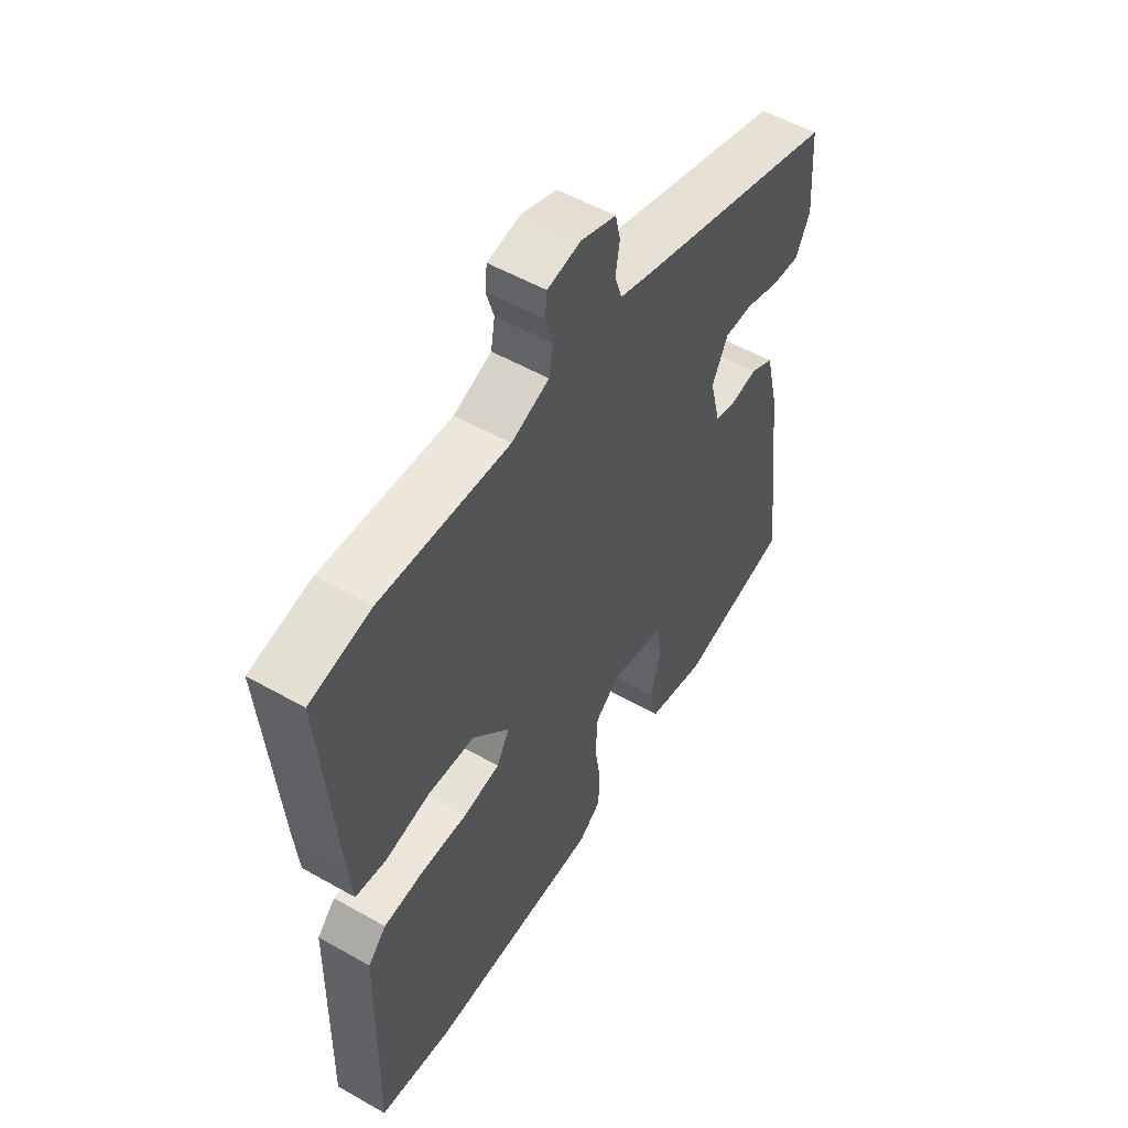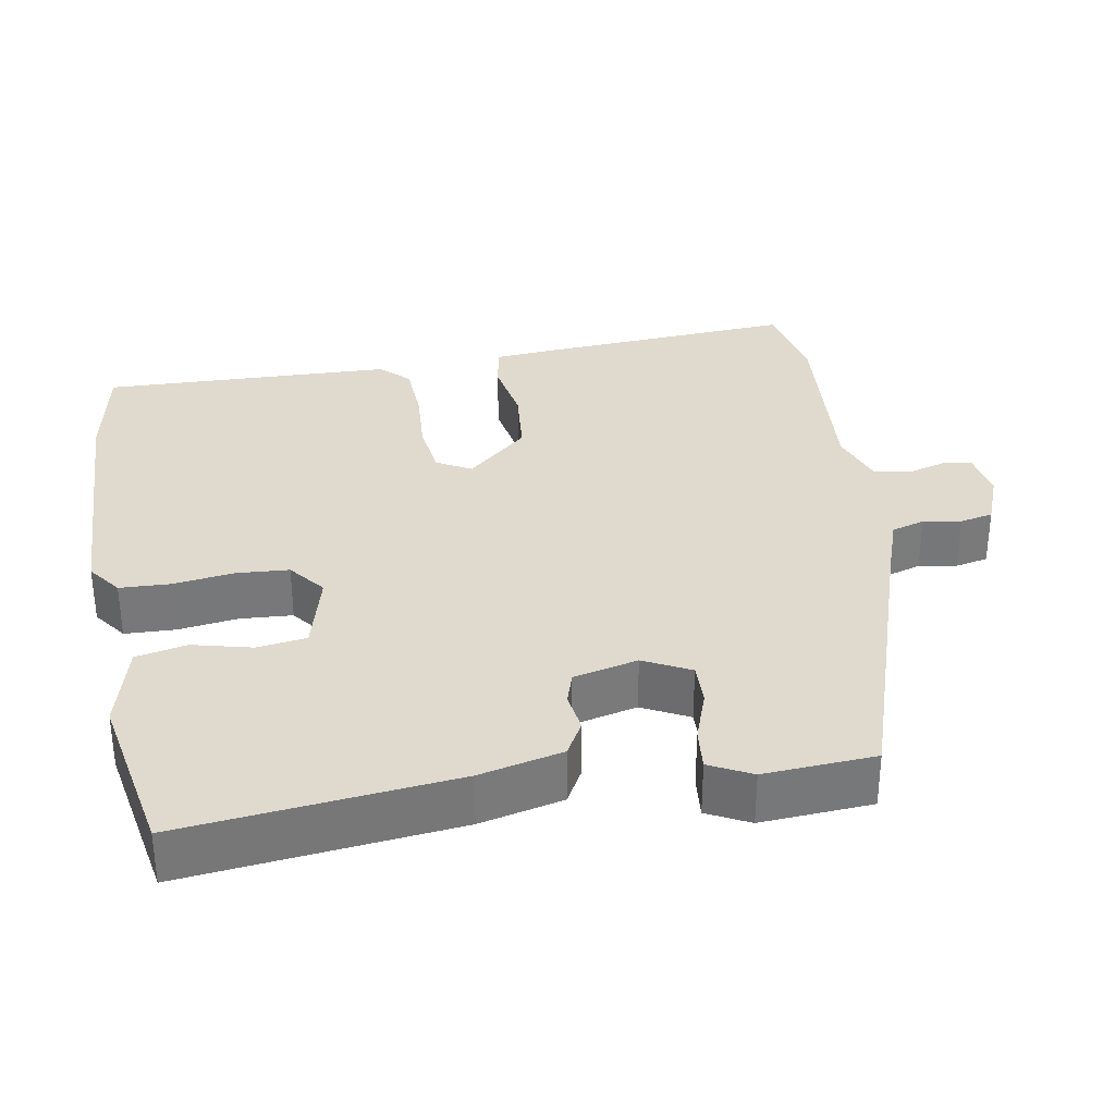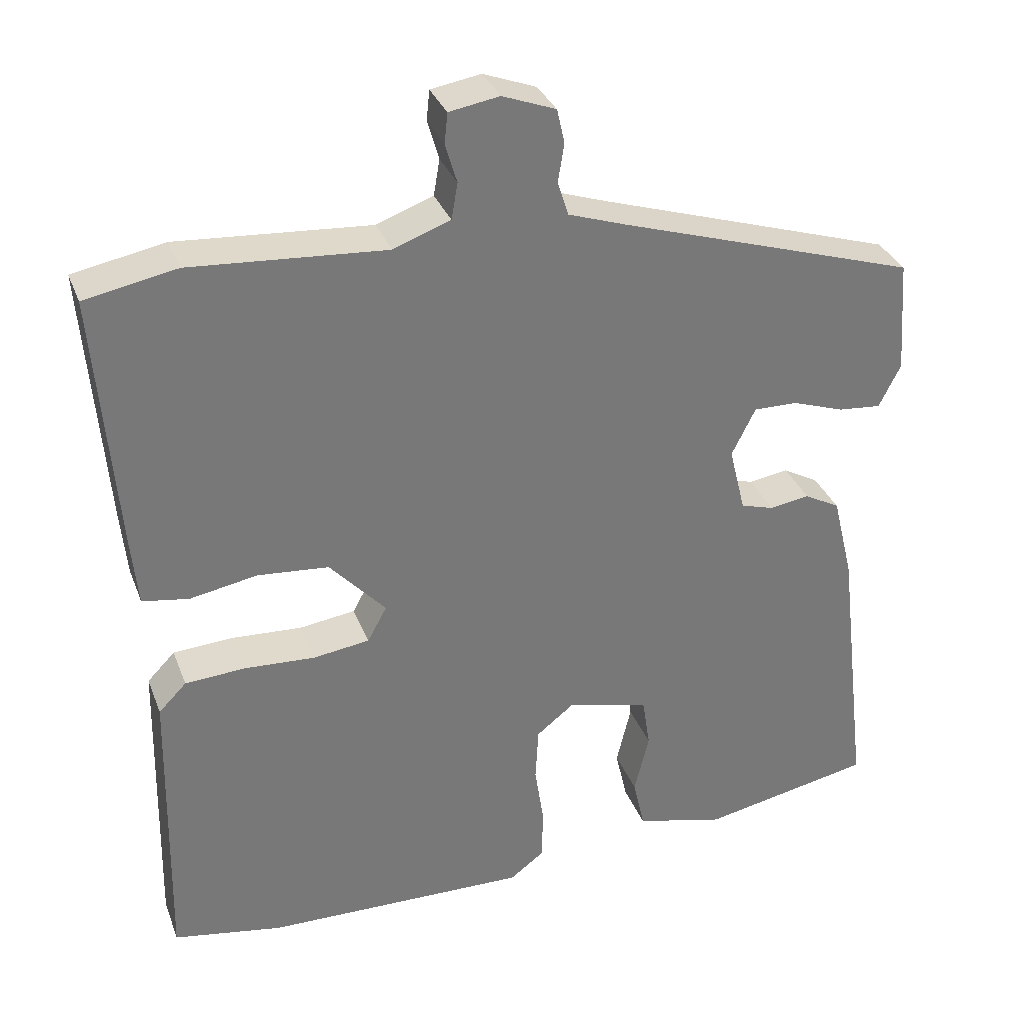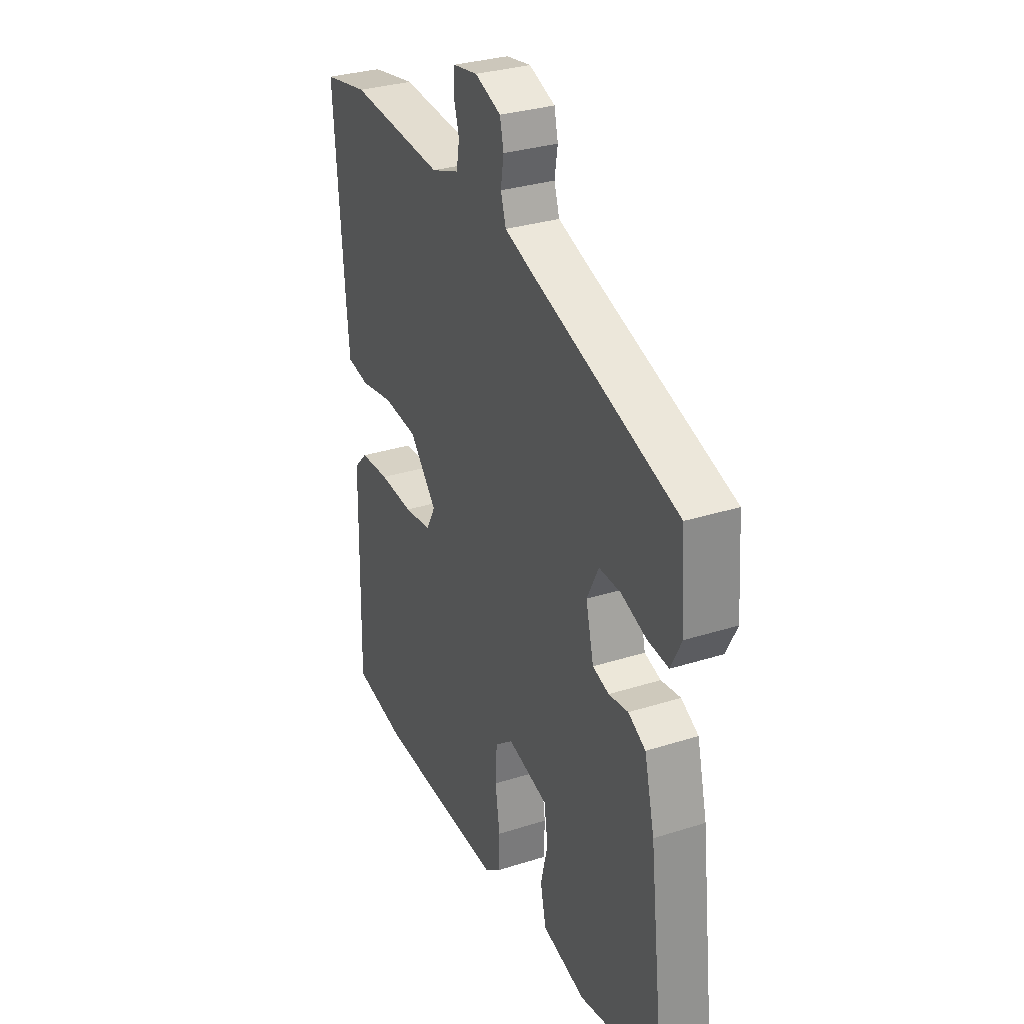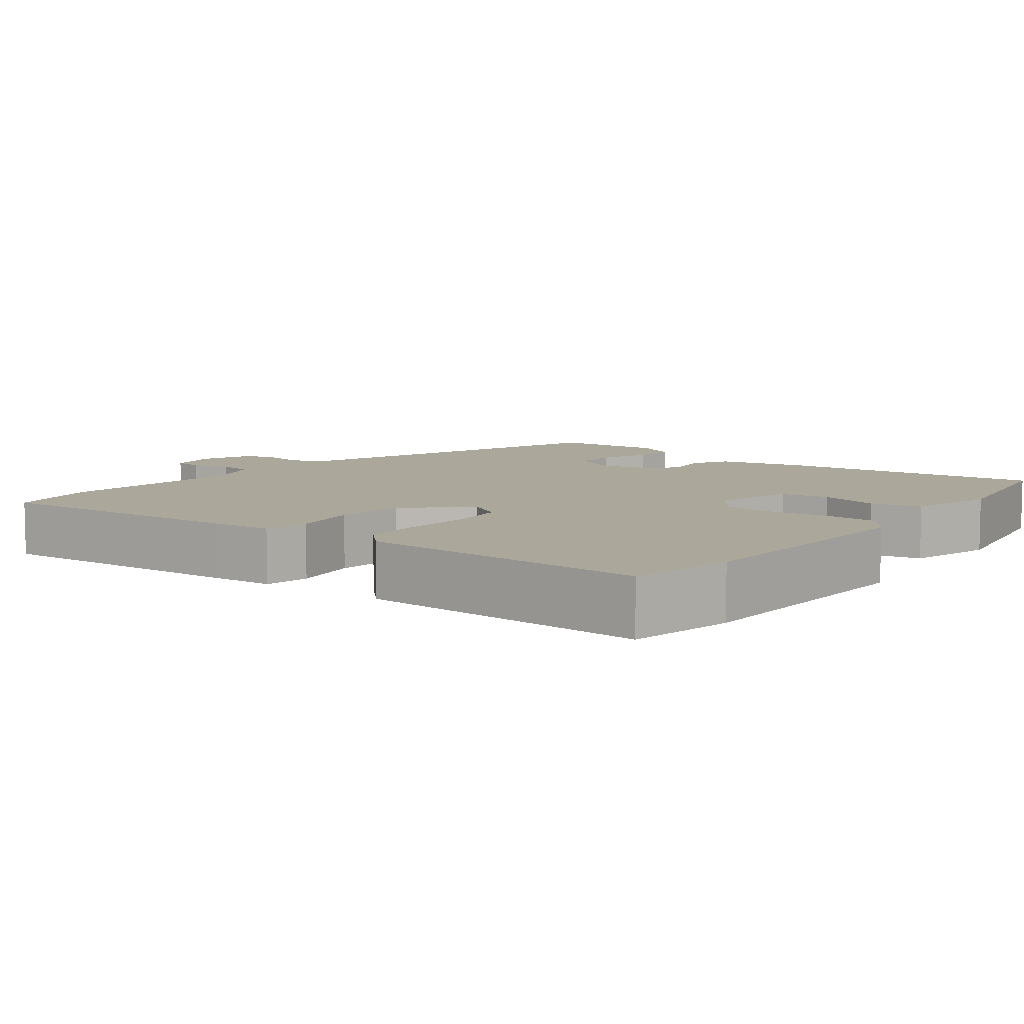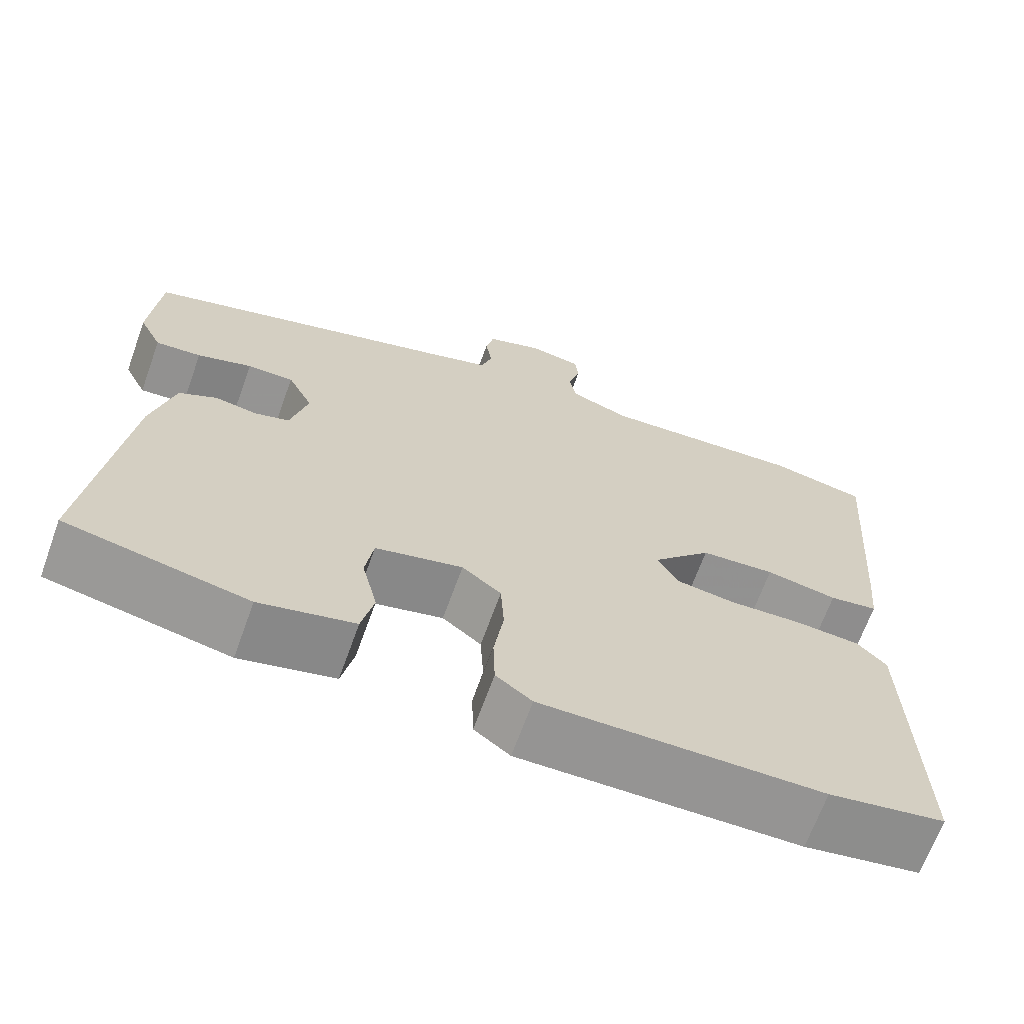
<metadata>
{"format":"obj","ext":"obj","renderer":"f3d","projection":"perspective","resolution":1024,"background":"white","views":[{"elev":53.9,"azim":121.1,"up":"+Z"},{"elev":32.9,"azim":-99.4,"up":"+Y"},{"elev":32.9,"azim":161.0,"up":"+Z"},{"elev":31.3,"azim":-114.3,"up":"+Z"},{"elev":8.1,"azim":128.5,"up":"+Y"},{"elev":-67.5,"azim":-19.9,"up":"+Z"}]}
</metadata>
<code>
v -0.496 0.07 0.357
v -0.111 0.07 0.479
v -0.034 0.07 0.505
v -0.02 0.07 0.549
v -0.028 0.07 0.599
v -0.018 0.07 0.643
v 0.051 0.07 0.669
v 0.116 0.07 0.658
v 0.12 0.07 0.619
v 0.105 0.07 0.568
v 0.113 0.07 0.521
v 0.187 0.07 0.494
v 0.439 0.07 0.512
v 0.558 0.07 0.489
v 0.531 0.07 0.148
v 0.523 0.07 0.065
v 0.463 0.07 0.055
v 0.375 0.07 0.071
v 0.283 0.07 0.063
v 0.21 0.07 -0.017
v 0.235 0.07 -0.063
v 0.308 0.07 -0.073
v 0.399 0.07 -0.068
v 0.478 0.07 -0.073
v 0.514 0.07 -0.11
v 0.522 0.07 -0.496
v 0.38 0.07 -0.521
v 0.037 0.07 -0.528
v -0.007 0.07 -0.495
v -0.009 0.07 -0.428
v 0.003 0.07 -0.348
v -0.001 0.07 -0.278
v -0.049 0.07 -0.24
v -0.156 0.07 -0.267
v -0.166 0.07 -0.332
v -0.147 0.07 -0.411
v -0.162 0.07 -0.478
v -0.278 0.07 -0.507
v -0.5 0.07 -0.463
v -0.457 0.07 -0.104
v -0.43 0.07 0.006
v -0.384 0.07 0.031
v -0.332 0.07 0.023
v -0.289 0.07 0.036
v -0.268 0.07 0.121
v -0.299 0.07 0.183
v -0.356 0.07 0.182
v -0.423 0.07 0.159
v -0.479 0.07 0.154
v -0.507 0.07 0.21
v -0.496 0 0.357
v -0.111 0 0.479
v -0.034 0 0.505
v -0.02 0 0.549
v -0.028 0 0.599
v -0.018 0 0.643
v 0.051 0 0.669
v 0.116 0 0.658
v 0.12 0 0.619
v 0.105 0 0.568
v 0.113 0 0.521
v 0.187 0 0.494
v 0.439 0 0.512
v 0.558 0 0.489
v 0.531 0 0.148
v 0.523 0 0.065
v 0.463 0 0.055
v 0.375 0 0.071
v 0.283 0 0.063
v 0.21 0 -0.017
v 0.235 0 -0.063
v 0.308 0 -0.073
v 0.399 0 -0.068
v 0.478 0 -0.073
v 0.514 0 -0.11
v 0.522 0 -0.496
v 0.38 0 -0.521
v 0.037 0 -0.528
v -0.007 0 -0.495
v -0.009 0 -0.428
v 0.003 0 -0.348
v -0.001 0 -0.278
v -0.049 0 -0.24
v -0.156 0 -0.267
v -0.166 0 -0.332
v -0.147 0 -0.411
v -0.162 0 -0.478
v -0.278 0 -0.507
v -0.5 0 -0.463
v -0.457 0 -0.104
v -0.43 0 0.006
v -0.384 0 0.031
v -0.332 0 0.023
v -0.289 0 0.036
v -0.268 0 0.121
v -0.299 0 0.183
v -0.356 0 0.182
v -0.423 0 0.159
v -0.479 0 0.154
v -0.507 0 0.21
f 47 48 49 50
f 46 47 50 1
f 40 41 42 43
f 40 43 44
f 39 40 44
f 38 39 44
f 35 36 37 38
f 34 35 38 44
f 33 34 44 45
f 28 29 30 31
f 28 31 32
f 27 28 32
f 22 23 24 25
f 21 22 25 26
f 15 16 17 18
f 15 18 19
f 12 13 14 15
f 11 12 15 19
f 7 8 9 10
f 7 10 11
f 4 5 6 7
f 3 4 7 11
f 2 3 11 19
f 46 1 2 19
f 21 26 27 32
f 20 21 32 33
f 33 45 46
f 19 20 33 46
f 100 99 98 97
f 51 100 97 96
f 93 92 91 90
f 94 93 90
f 94 90 89
f 94 89 88
f 88 87 86 85
f 94 88 85 84
f 95 94 84 83
f 81 80 79 78
f 82 81 78
f 82 78 77
f 75 74 73 72
f 76 75 72 71
f 68 67 66 65
f 69 68 65
f 65 64 63 62
f 69 65 62 61
f 60 59 58 57
f 61 60 57
f 57 56 55 54
f 61 57 54 53
f 69 61 53 52
f 69 52 51 96
f 82 77 76 71
f 83 82 71 70
f 96 95 83
f 96 83 70 69
f 1 51 52 2
f 2 52 53 3
f 3 53 54 4
f 4 54 55 5
f 5 55 56 6
f 6 56 57 7
f 7 57 58 8
f 8 58 59 9
f 9 59 60 10
f 10 60 61 11
f 11 61 62 12
f 12 62 63 13
f 13 63 64 14
f 14 64 65 15
f 15 65 66 16
f 16 66 67 17
f 17 67 68 18
f 18 68 69 19
f 19 69 70 20
f 20 70 71 21
f 21 71 72 22
f 22 72 73 23
f 23 73 74 24
f 24 74 75 25
f 25 75 76 26
f 26 76 77 27
f 27 77 78 28
f 28 78 79 29
f 29 79 80 30
f 30 80 81 31
f 31 81 82 32
f 32 82 83 33
f 33 83 84 34
f 34 84 85 35
f 35 85 86 36
f 36 86 87 37
f 37 87 88 38
f 38 88 89 39
f 39 89 90 40
f 40 90 91 41
f 41 91 92 42
f 42 92 93 43
f 43 93 94 44
f 44 94 95 45
f 45 95 96 46
f 46 96 97 47
f 47 97 98 48
f 48 98 99 49
f 49 99 100 50
f 50 100 51 1

</code>
